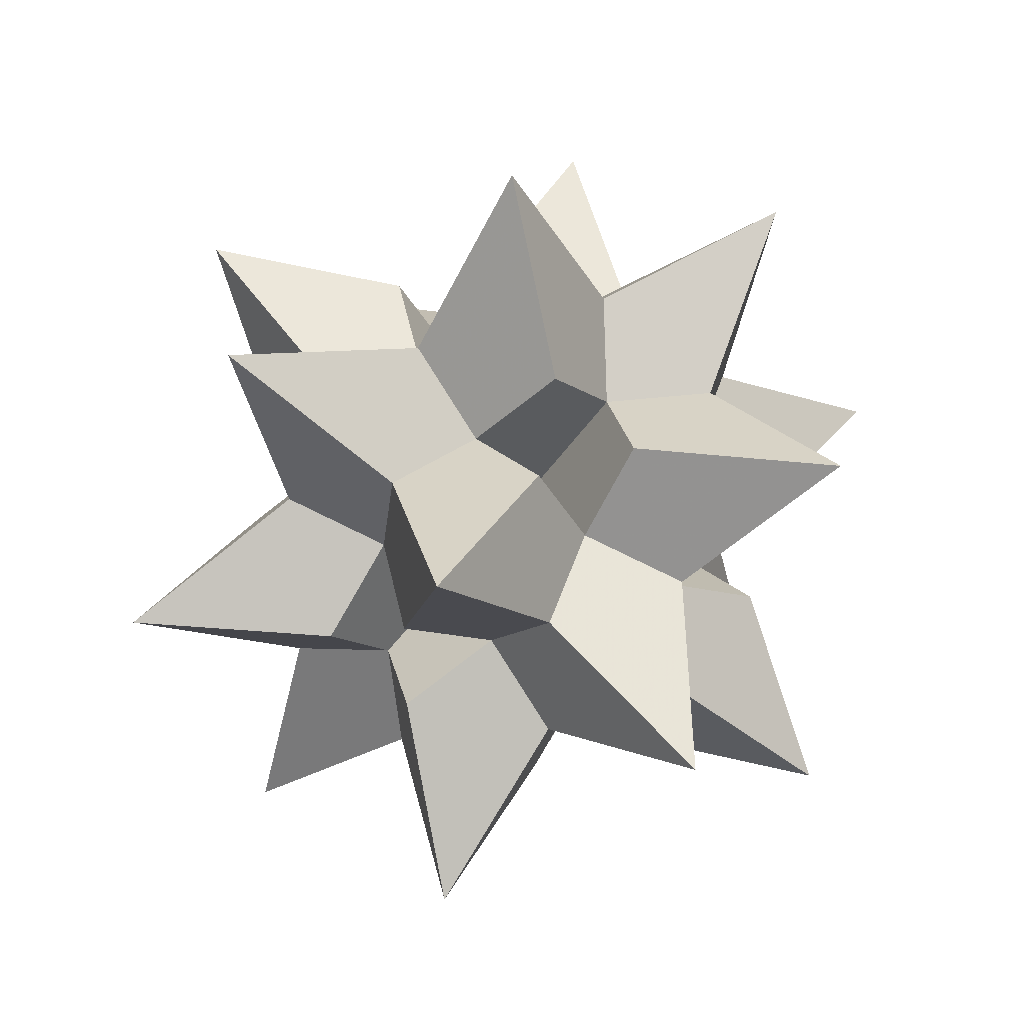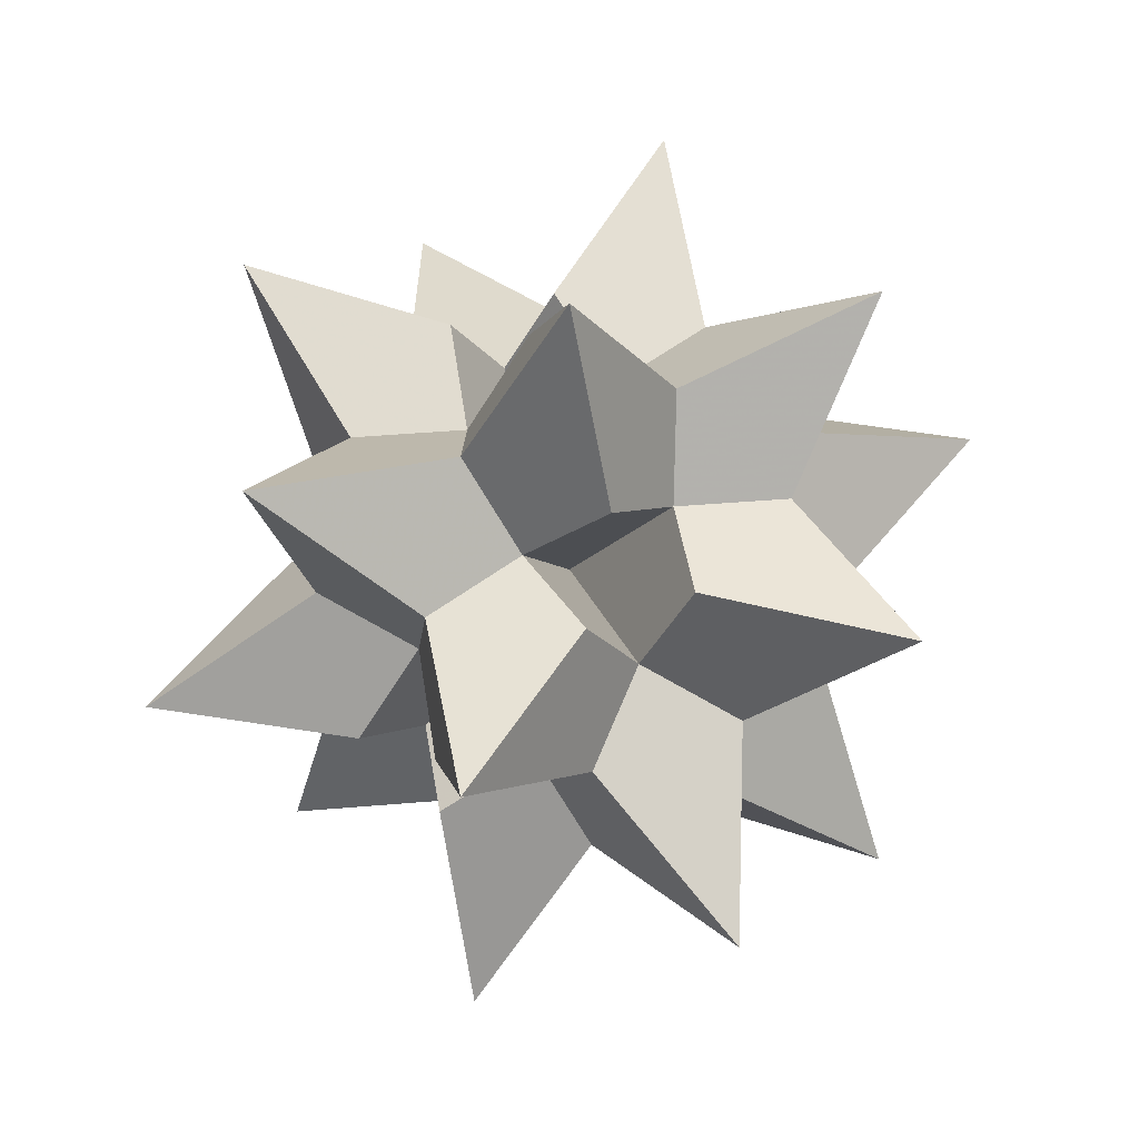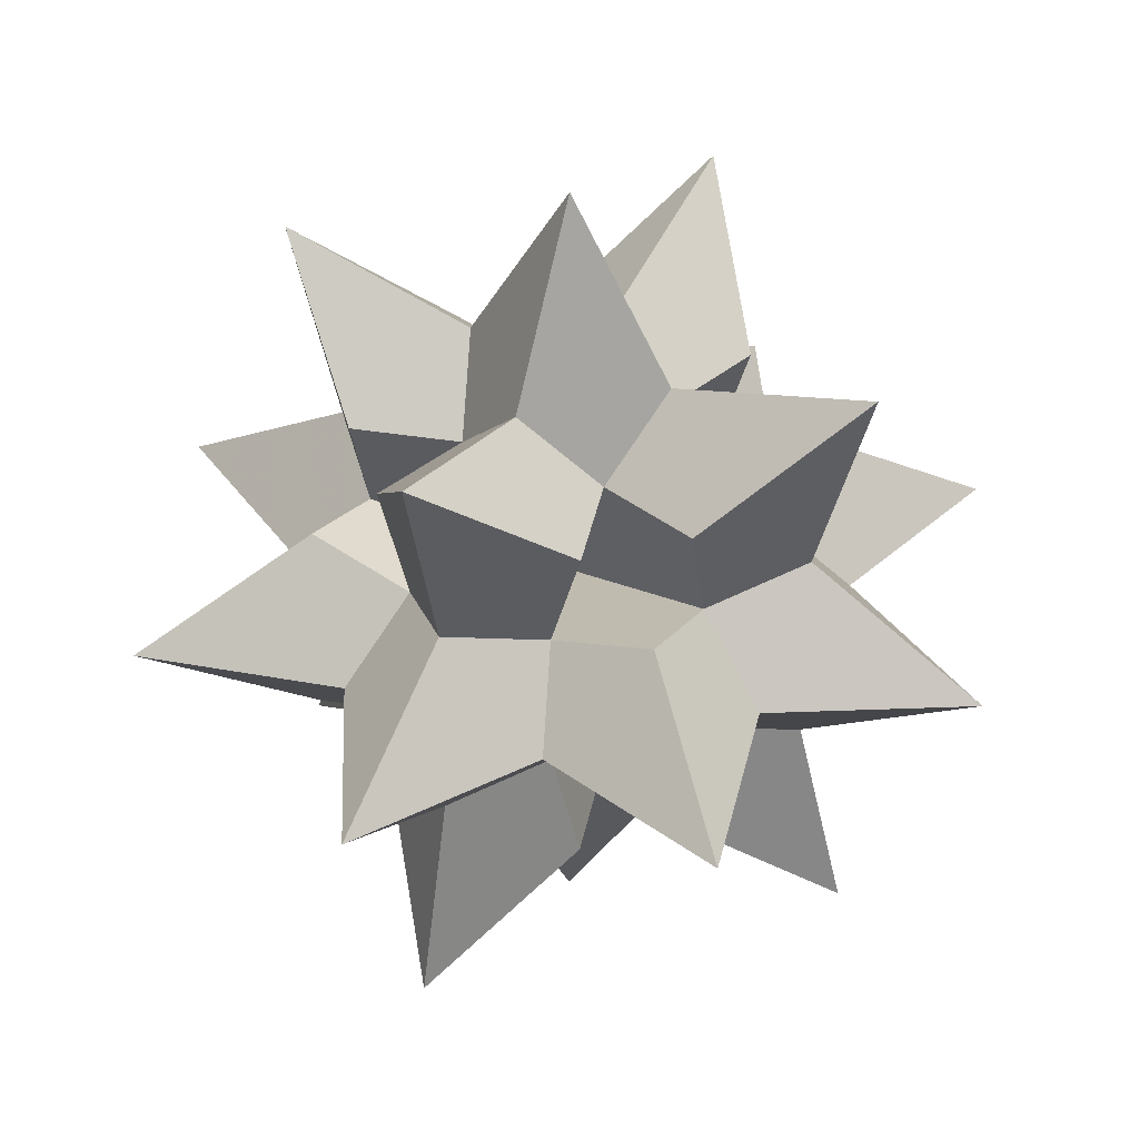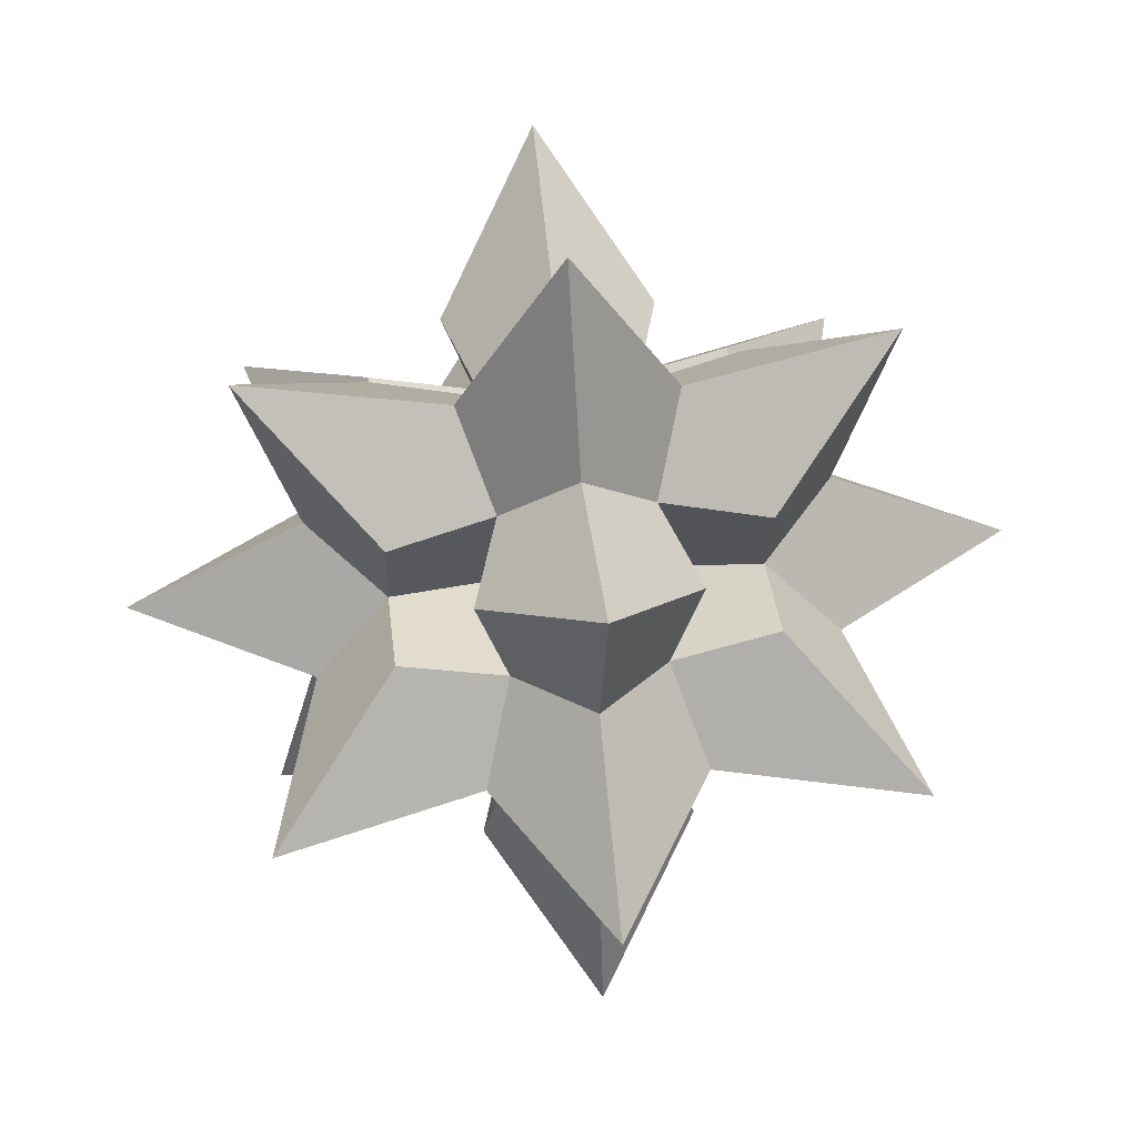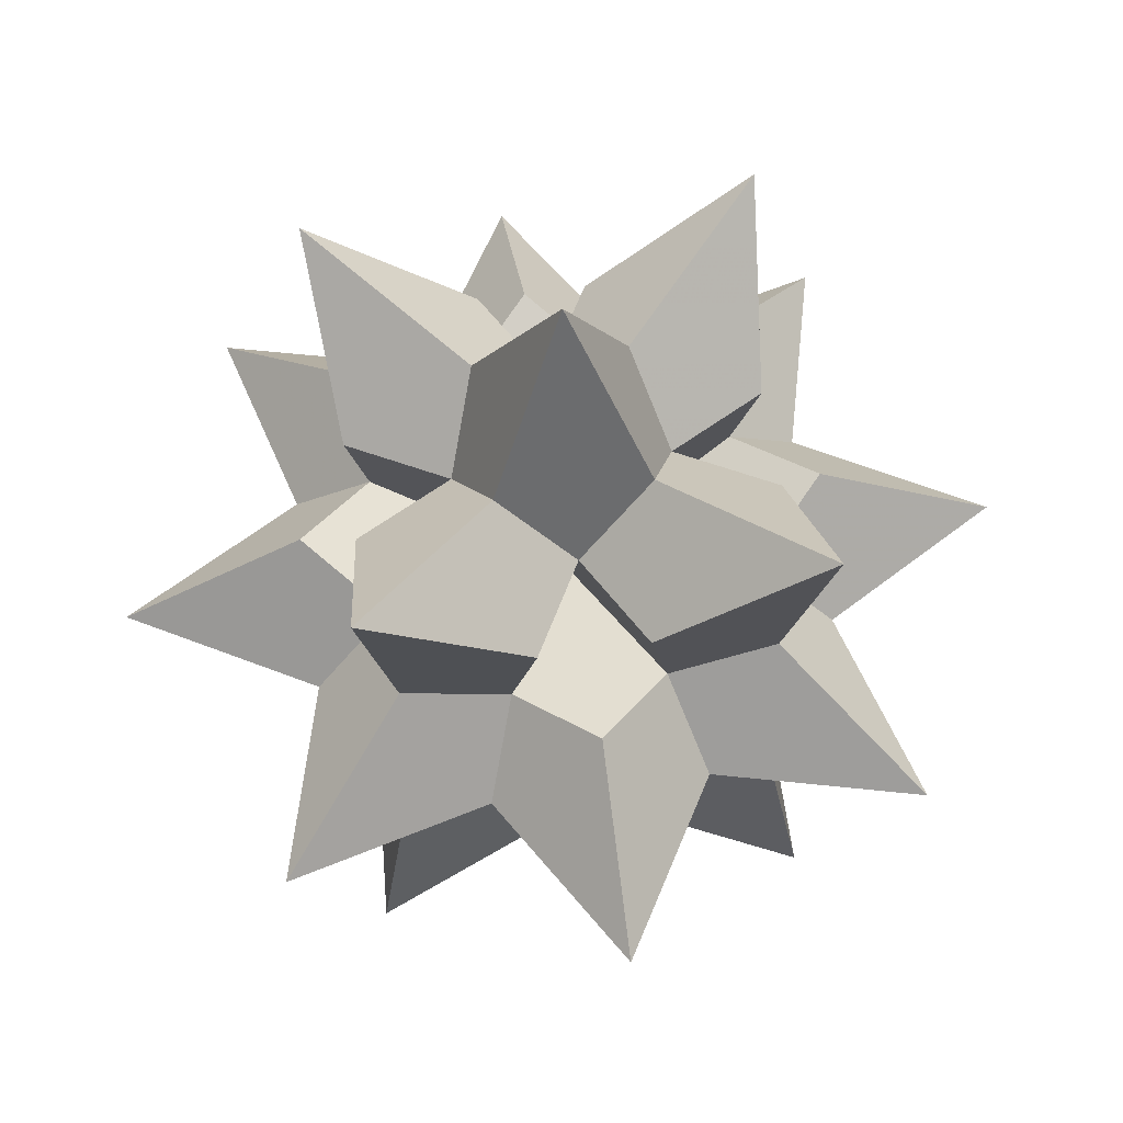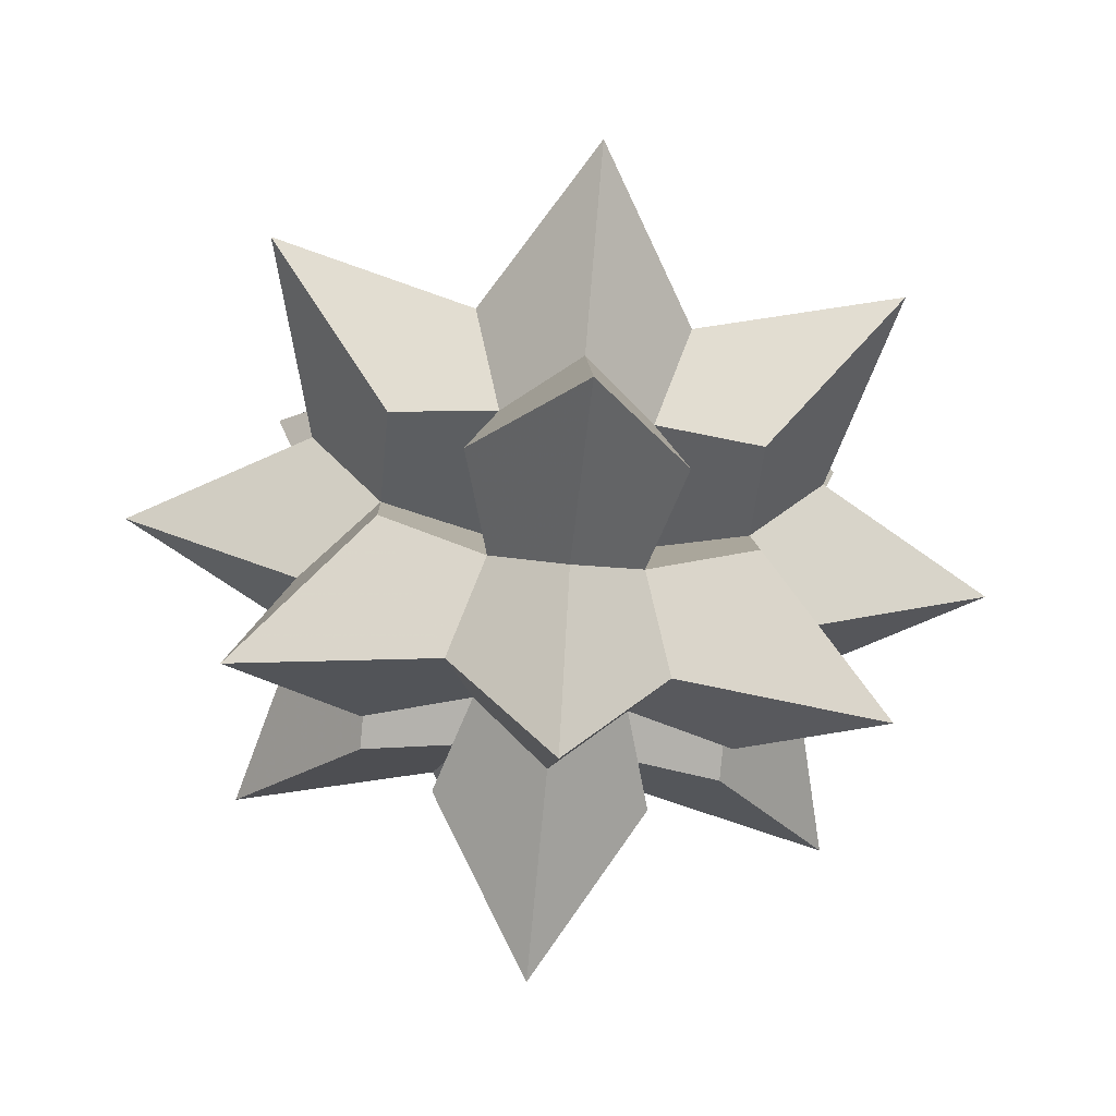
<metadata>
{"format":"obj","ext":"obj","renderer":"f3d","projection":"perspective","resolution":1024,"background":"white","views":[{"elev":39.8,"azim":-24.6,"up":"+Z"},{"elev":58.2,"azim":159.0,"up":"+Z"},{"elev":39.1,"azim":72.6,"up":"+Y"},{"elev":51.4,"azim":-141.4,"up":"+Y"},{"elev":59.6,"azim":-8.5,"up":"+Y"},{"elev":-66.3,"azim":-140.7,"up":"+Y"}]}
</metadata>
<code>
v 0.001635 0.8628 0.5055
v -0.3551 1.221 0.3575
v 0.5071 0.8619 5.31e-05
v 0.3597 1.22 -0.3573
v -0.5038 0.8638 7.332e-05
v -0.3551 1.221 -0.3573
v 0.001615 0.8629 -0.5054
v 0.003922 2.083 0.0001526
v 0 0 0
v 0.2543 0.8624 -0.9675
v 0.9692 0.8611 -0.2527
v 0.3581 0.3568 -0.8628
v 0.8638 0.5039 -0.8628
v 0.8635 0.3558 -0.3574
v 1.044 1.471 -1.041
v -0.9659 0.8647 -0.2526
v -0.2511 0.8634 -0.9675
v -0.8622 0.3591 -0.3574
v -0.8619 0.5071 -0.8628
v -0.3568 0.3581 -0.8628
v -1.039 1.475 -1.041
v -0.2511 0.8633 0.9676
v -0.9659 0.8647 0.2528
v -0.3567 0.358 0.8629
v -0.8619 0.507 0.8629
v -0.8622 0.359 0.3575
v -1.039 1.475 1.042
v 0.9692 0.861 0.2528
v 0.2544 0.8623 0.9676
v 0.8635 0.3558 0.3574
v 0.8638 0.5038 0.8629
v 0.3581 0.3567 0.8629
v 1.044 1.471 1.042
v 0.5054 -0.0008623 -1.22
v 1.22 -0.002261 -0.5055
v 0.3567 -0.358 -0.8629
v 0.8619 -0.507 -0.8629
v 0.8622 -0.359 -0.3575
v 1.473 -0.002666 -1.473
v -1.22 0.002335 -0.5054
v -0.5055 0.001041 -1.22
v -0.8635 -0.3558 -0.3574
v -0.8638 -0.5038 -0.8629
v -0.3581 -0.3567 -0.8629
v -1.473 0.002882 -1.473
v -0.5054 0.0008623 1.22
v -1.22 0.002261 0.5055
v -0.3581 -0.3568 0.8628
v -0.8638 -0.5039 0.8628
v -0.8635 -0.3558 0.3574
v -1.473 0.002666 1.473
v 1.22 -0.002335 0.5054
v 0.5055 -0.001041 1.22
v 0.8622 -0.3591 0.3574
v 0.8619 -0.5071 0.8628
v 0.3568 -0.3581 0.8628
v 1.473 -0.002882 1.473
v 0.2511 -0.8633 -0.9676
v 0.9659 -0.8647 -0.2528
v -0.001635 -0.8628 -0.5055
v 0.3551 -1.221 -0.3575
v 0.5038 -0.8638 -7.332e-05
v 1.039 -1.475 -1.042
v -0.9692 -0.861 -0.2528
v -0.2544 -0.8623 -0.9676
v -0.5071 -0.8619 -5.31e-05
v -0.3597 -1.22 -0.3575
v -1.044 -1.471 -1.042
v -0.2543 -0.8624 0.9675
v -0.9692 -0.8611 0.2527
v -0.001615 -0.8629 0.5054
v -0.3597 -1.22 0.3573
v -1.044 -1.471 1.041
v 0.9659 -0.8647 0.2526
v 0.2511 -0.8634 0.9675
v 0.3551 -1.221 0.3573
v 1.039 -1.475 1.041
v -0.003922 -2.083 -0.0001526
v 1.219 -0.5077 -6.143e-05
v 1.221 0.5032 1.262e-05
v 2.083 -0.003922 -4.166e-05
v 0.0009275 0.5055 -1.22
v -0.000976 -0.5054 -1.22
v -4.137e-05 0.0001527 -2.083
v -1.219 0.5077 6.143e-05
v -1.221 -0.5032 -1.262e-05
v -2.083 0.003922 4.166e-05
v 0.000976 0.5054 1.22
v -0.0009275 -0.5055 1.22
v 4.137e-05 -0.0001527 2.083
v 0 0 0
v 0 0 0
v 0 0 0
v 0 0 0
v 0 0 0
v 0 0 0
v 0 0 0
v 0.3597 1.22 0.3575
f 4 98 3
f 98 4 8
f 2 6 5
f 6 2 8
f 8 7 6
f 7 8 4
f 1 8 2
f 8 1 98
f 14 3 91
f 3 14 11
f 7 12 92
f 12 7 10
f 4 11 15
f 11 4 3
f 15 12 10
f 12 15 13
f 13 11 14
f 11 13 15
f 10 4 15
f 4 10 7
f 20 7 92
f 7 20 17
f 18 5 16
f 5 18 93
f 6 17 21
f 17 6 7
f 16 19 18
f 19 16 21
f 17 19 21
f 19 17 20
f 16 6 21
f 6 16 5
f 5 26 23
f 26 5 93
f 1 24 94
f 24 1 22
f 23 2 5
f 2 23 27
f 25 22 27
f 22 25 24
f 25 23 26
f 23 25 27
f 27 1 2
f 1 27 22
f 32 1 94
f 1 32 29
f 3 30 91
f 30 3 28
f 1 33 98
f 33 1 29
f 28 31 30
f 31 28 33
f 32 33 29
f 33 32 31
f 98 28 3
f 28 98 33
f 13 35 39
f 35 13 14
f 34 37 36
f 37 34 39
f 39 38 37
f 38 39 35
f 13 34 12
f 34 13 39
f 19 41 45
f 41 19 20
f 42 45 43
f 45 42 40
f 41 43 45
f 43 41 44
f 18 45 40
f 45 18 19
f 51 26 47
f 26 51 25
f 49 46 51
f 46 49 48
f 51 50 49
f 50 51 47
f 46 25 51
f 25 46 24
f 53 31 32
f 31 53 57
f 54 57 55
f 57 54 52
f 55 53 56
f 53 55 57
f 52 31 57
f 31 52 30
f 62 38 95
f 38 62 59
f 60 36 58
f 36 60 96
f 37 59 63
f 59 37 38
f 61 58 63
f 58 61 60
f 59 61 63
f 61 59 62
f 36 63 58
f 63 36 37
f 65 96 60
f 96 65 44
f 66 42 64
f 42 66 97
f 43 65 68
f 65 43 44
f 67 64 68
f 64 67 66
f 65 67 68
f 67 65 60
f 64 43 68
f 43 64 42
f 50 66 70
f 66 50 97
f 9 69 71
f 69 9 48
f 49 70 73
f 70 49 50
f 71 73 72
f 73 71 69
f 72 70 66
f 70 72 73
f 69 49 73
f 49 69 48
f 56 71 75
f 71 56 9
f 54 62 95
f 62 54 74
f 77 56 75
f 56 77 55
f 74 76 62
f 76 74 77
f 77 71 76
f 71 77 75
f 74 55 77
f 55 74 54
f 61 76 78
f 76 61 62
f 72 67 78
f 67 72 66
f 78 71 72
f 71 78 76
f 60 78 67
f 78 60 61
f 91 80 14
f 80 91 30
f 79 95 38
f 95 79 54
f 80 35 14
f 35 80 81
f 81 54 79
f 54 81 52
f 52 80 30
f 80 52 81
f 81 38 35
f 38 81 79
f 36 44 83
f 44 36 96
f 20 12 82
f 12 20 92
f 34 83 84
f 83 34 36
f 41 82 84
f 82 41 20
f 44 84 83
f 84 44 41
f 84 12 34
f 12 84 82
f 97 86 42
f 86 97 50
f 85 93 18
f 93 85 26
f 40 86 87
f 86 40 42
f 47 85 87
f 85 47 26
f 86 47 87
f 47 86 50
f 87 18 40
f 18 87 85
f 56 48 9
f 48 56 89
f 24 32 94
f 32 24 88
f 90 48 89
f 48 90 46
f 32 90 53
f 90 32 88
f 53 89 56
f 89 53 90
f 46 88 24
f 88 46 90

</code>
